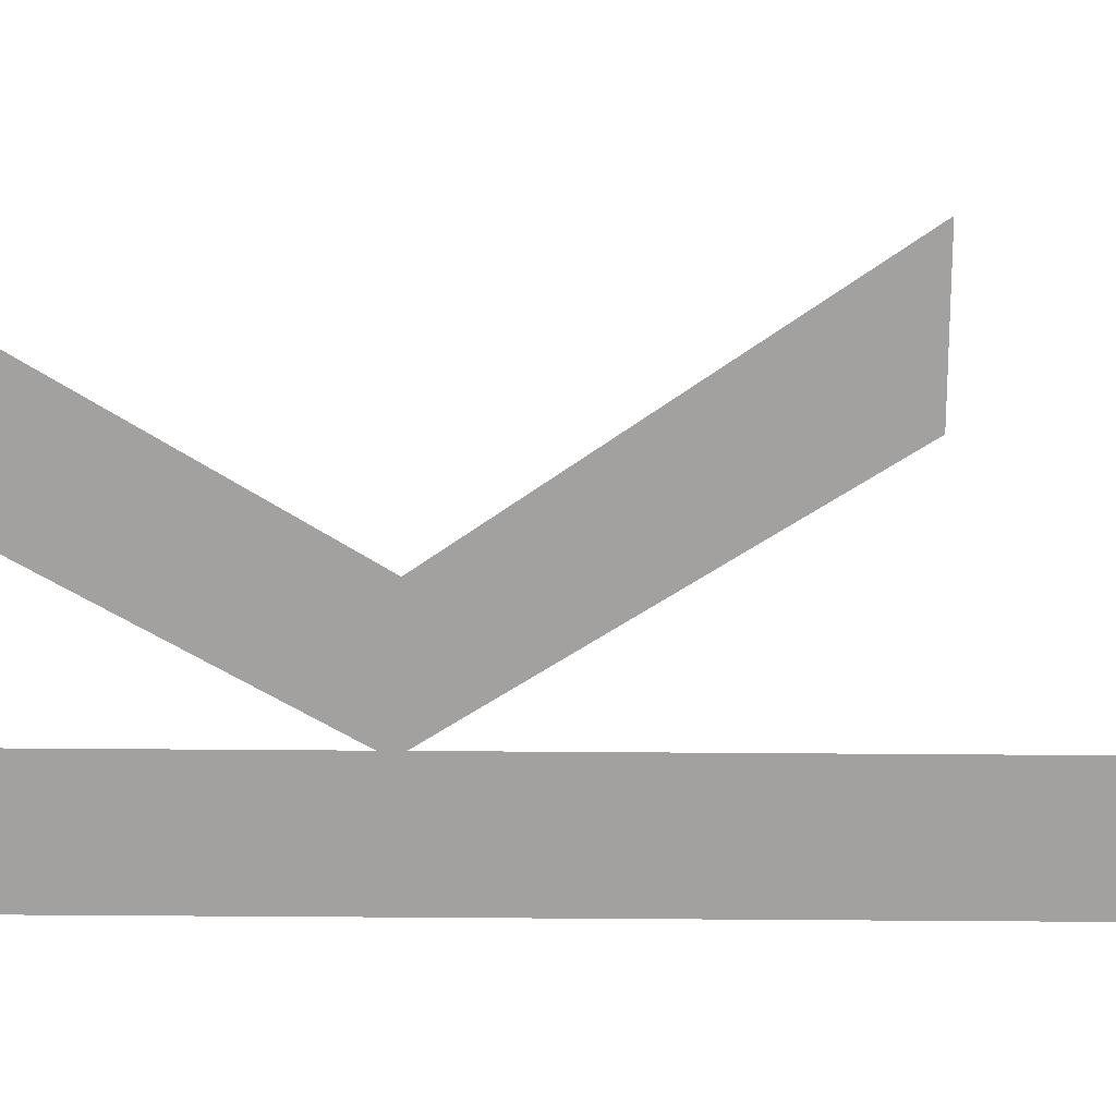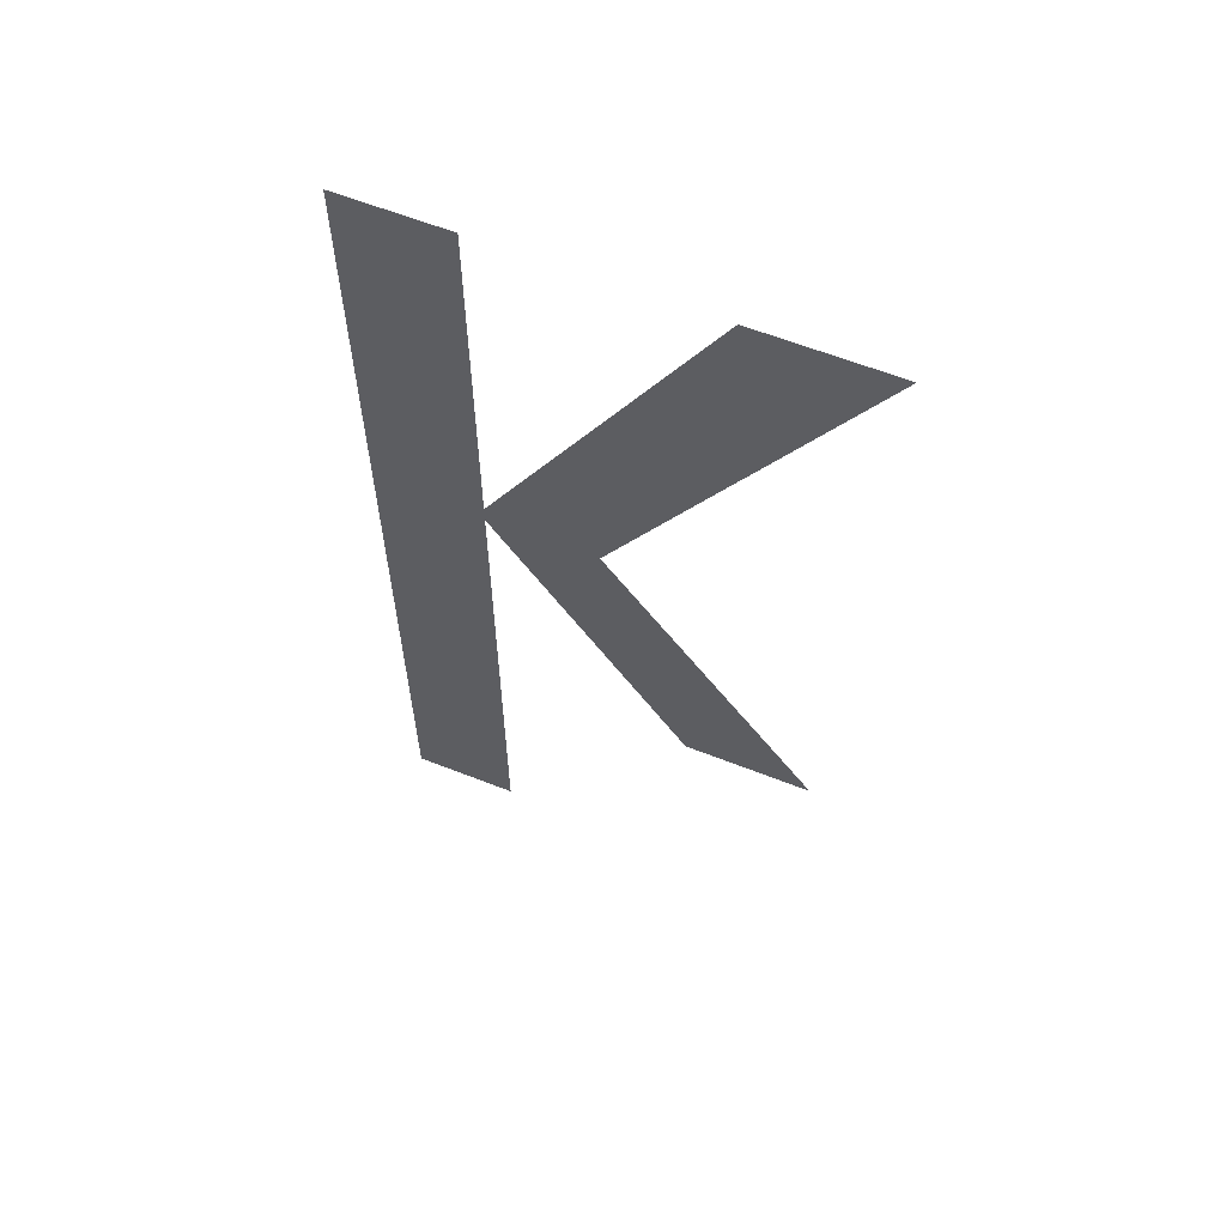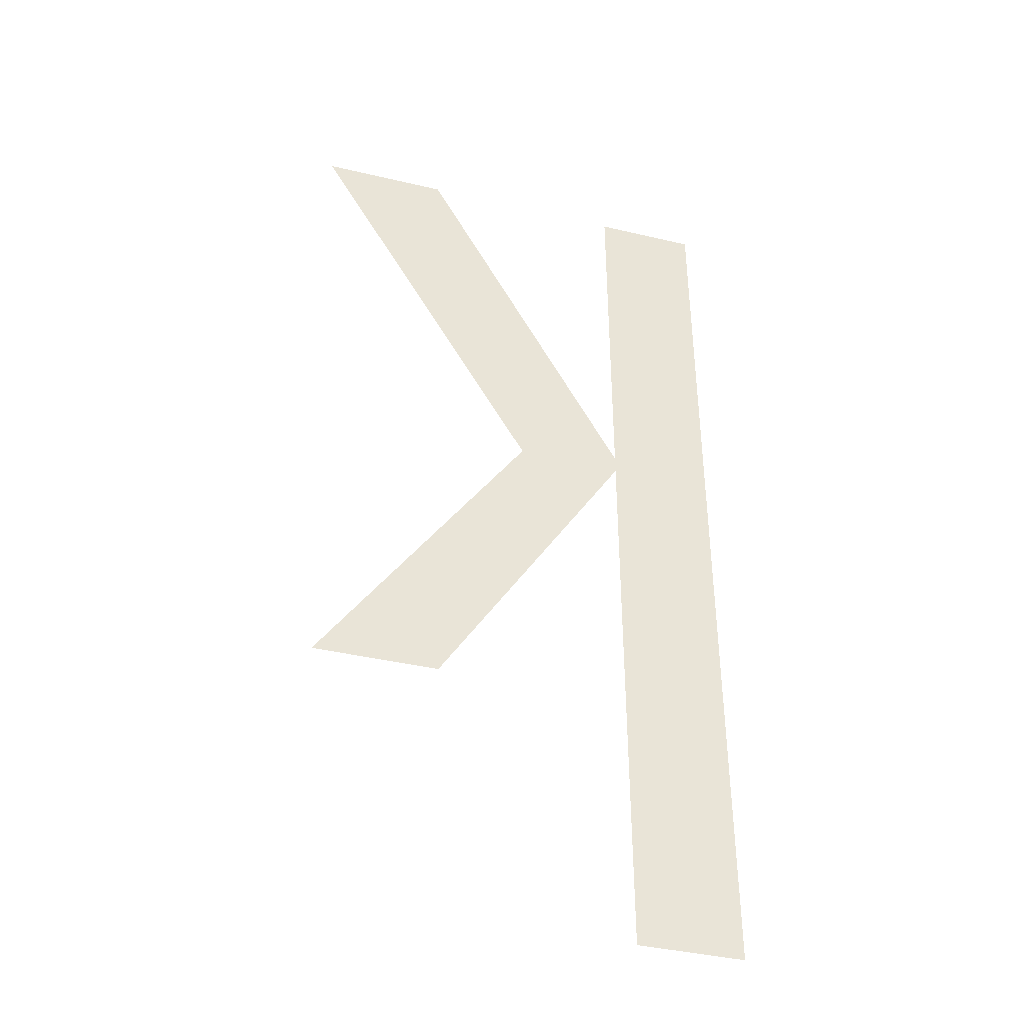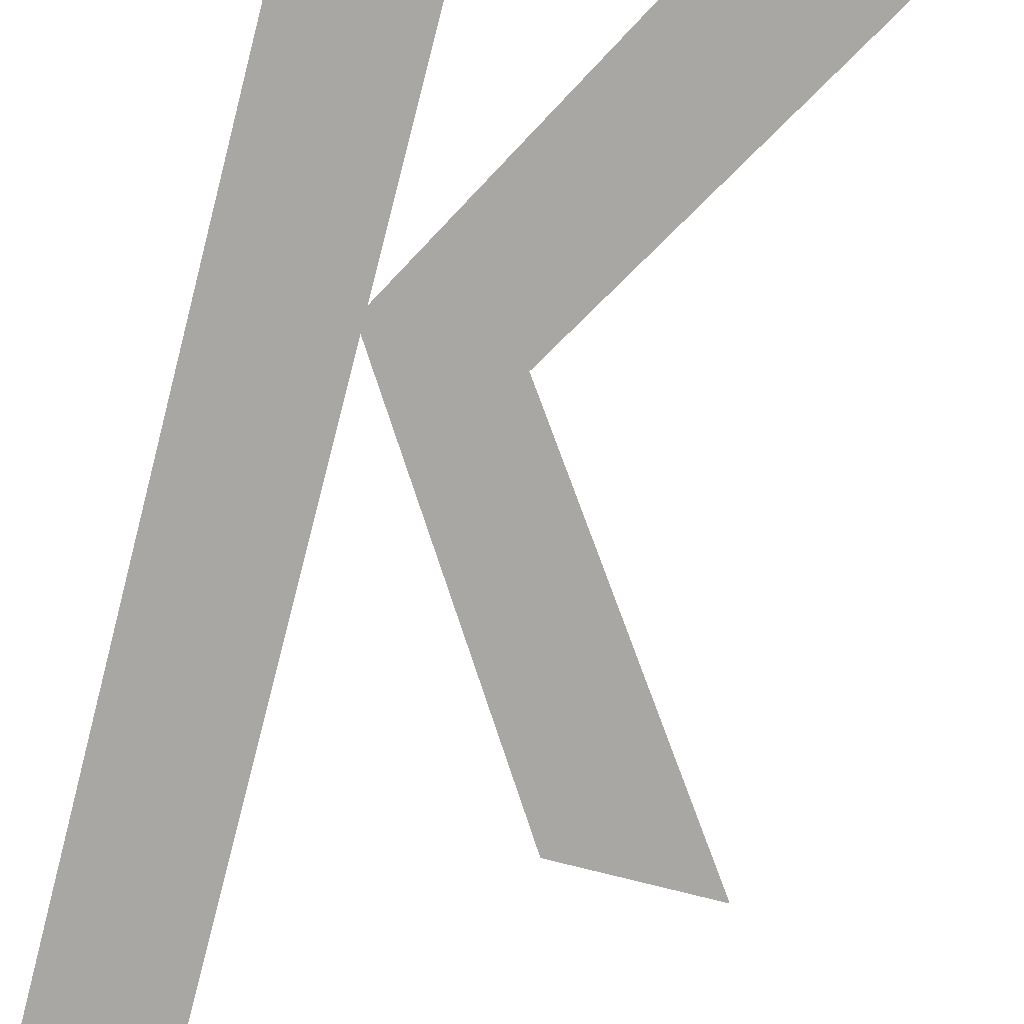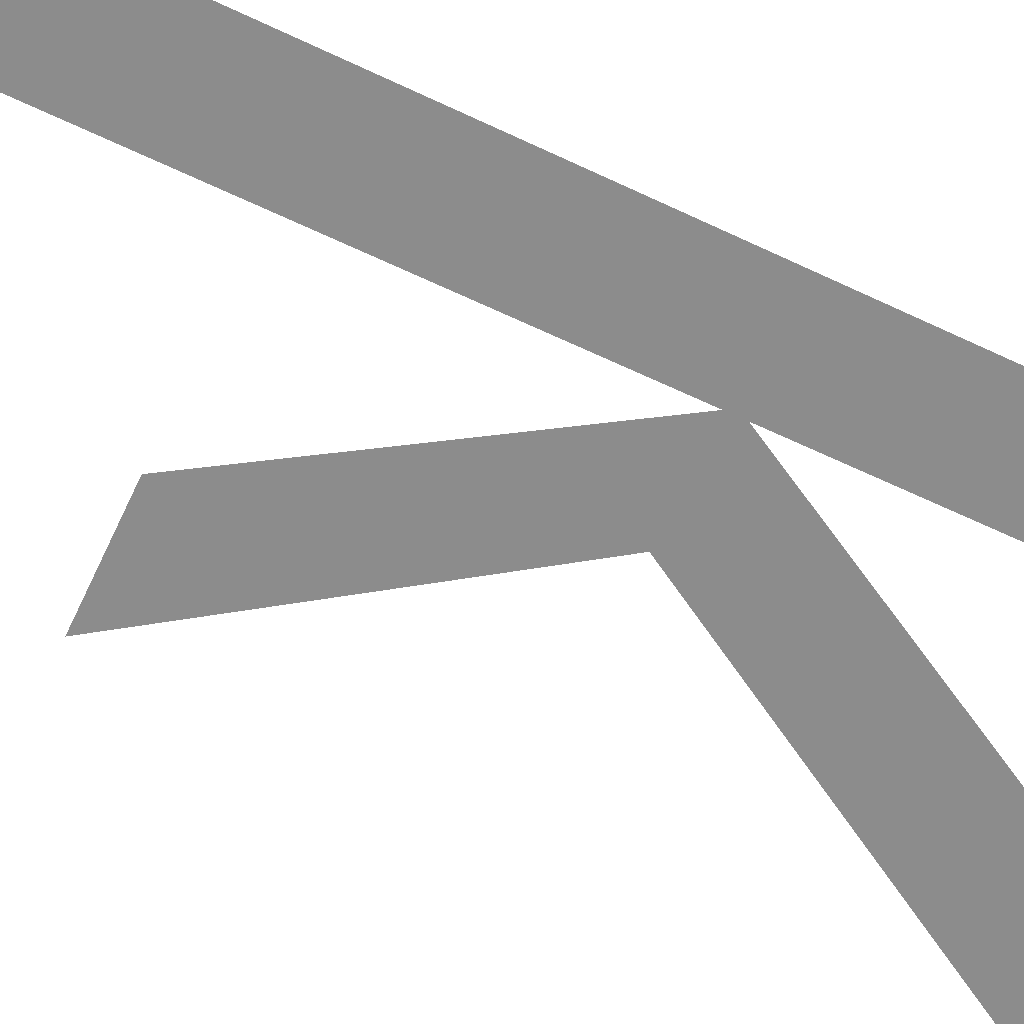
<metadata>
{"format":"obj","ext":"obj","renderer":"f3d","projection":"perspective","resolution":1024,"background":"white","views":[{"elev":-72.3,"azim":89.6,"up":"+Y"},{"elev":61.8,"azim":21.8,"up":"+Z"},{"elev":-40.2,"azim":163.8,"up":"+Z"},{"elev":-74.6,"azim":-14.4,"up":"+Y"},{"elev":-64.2,"azim":-115.4,"up":"+Y"}]}
</metadata>
<code>
o Text.011
v -0.1165 0 0
v -0.04771 0 -0.6385
v -0.1165 0 -0.6385
v -0.04771 0 -0.2624
v 0.1615 0 -0.4624
v 0.0789 0 -0.4624
v 0.02202 0 -0.2606
v -0.04771 0 -0.2505
v 0.1761 0 0
v -0.04771 0 0
v 0.09083 0 0
f 1 2 3
f 1 4 2
f 4 5 6
f 4 7 5
f 1 8 4
f 8 7 4
f 8 9 7
f 1 10 8
f 11 9 8

</code>
